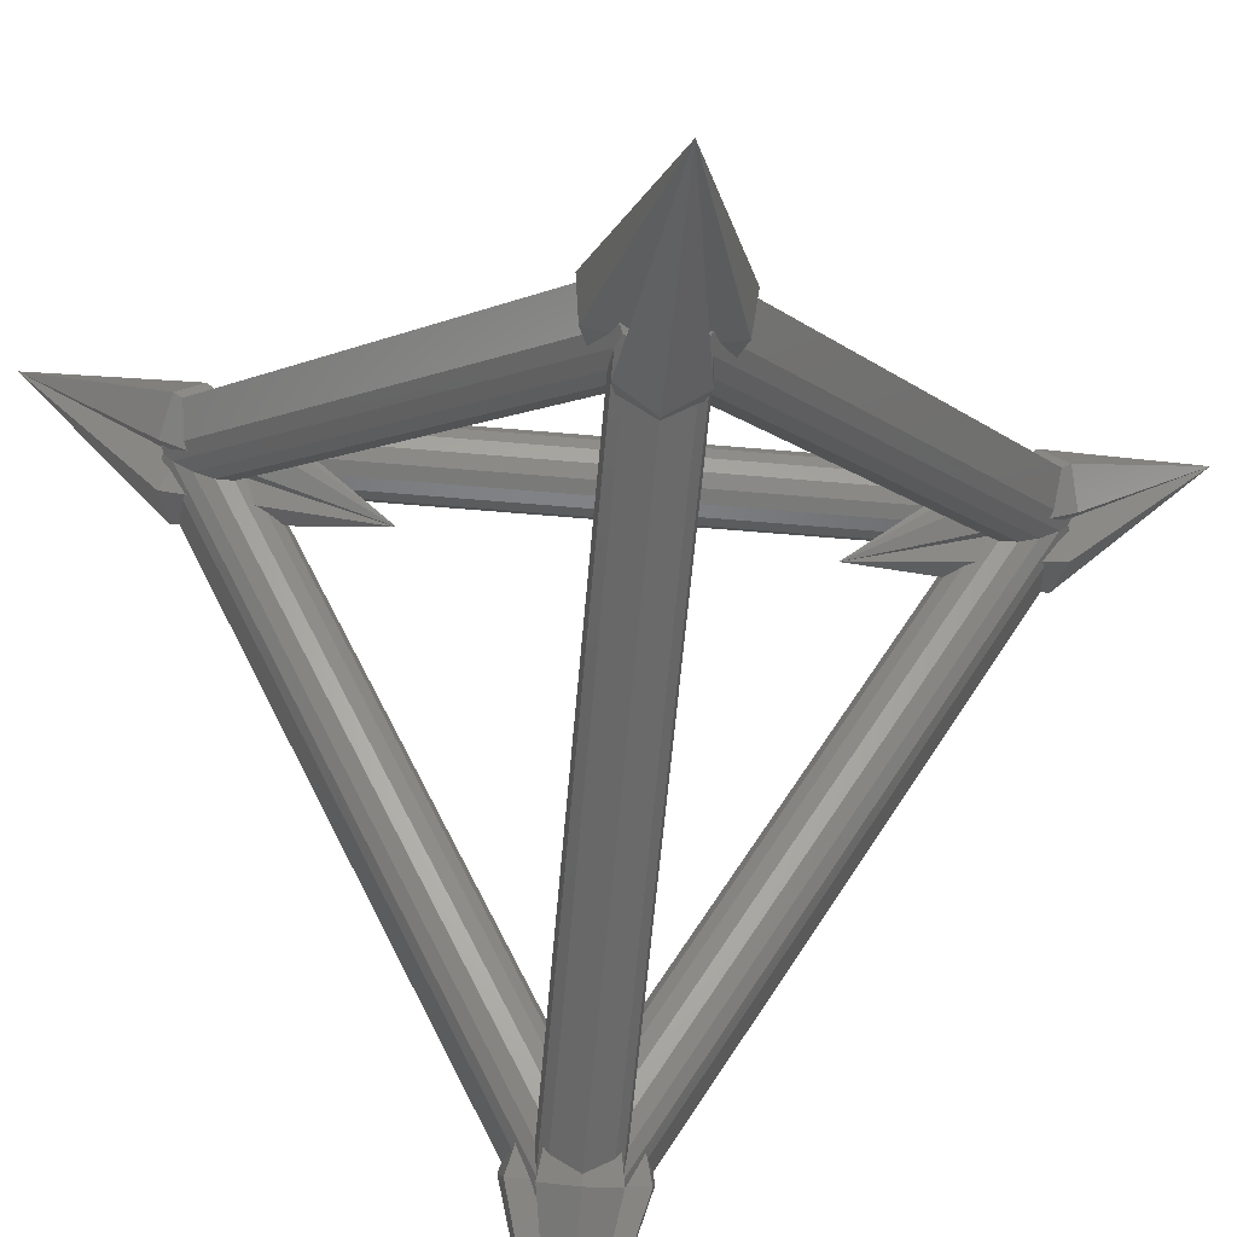
<metadata>
{"format":"stl","ext":"stl","renderer":"f3d","projection":"perspective","resolution":1024,"background":"white","views":[{"elev":-61.9,"azim":40.0,"up":"+Z"}]}
</metadata>
<code>
# stl→obj: 424 verts, 856 faces
v -9.389 -22.12 1.876
v -8.839 -20.84 3.161
v -9.558 -22.24 2.163
v -9.558 -21.84 1.759
v -9.679 -21.74 1.979
v -9.747 -21.75 1.99
v -9.659 -21.73 1.976
v -9.667 -21.75 1.947
v -9.695 -21.81 1.866
v -9.81 -21.81 2.053
v -9.81 -21.95 2.19
v -9.659 -22.02 2.266
v -9.679 -22.02 2.263
v -9.747 -22.01 2.253
v -9.667 -22.05 2.247
v -9.695 -22.13 2.193
v -10.12 -22.12 2.611
v -10.24 -21.84 2.442
v -9.837 -22.24 2.442
v -9.737 -22.02 2.321
v -9.734 -22.02 2.341
v -9.753 -22.05 2.333
v -9.807 -22.13 2.305
v -9.947 -21.81 2.19
v -10.02 -21.73 2.341
v -10.02 -21.74 2.321
v -10.01 -21.75 2.253
v -10.05 -21.75 2.333
v -10.13 -21.81 2.305
v -9.837 -21.56 1.759
v -10.12 -21.39 1.876
v -10.24 -21.56 2.163
v -10.02 -21.68 2.263
v -10.02 -21.66 2.266
v -10.05 -21.67 2.247
v -10.13 -21.69 2.193
v -9.734 -21.66 1.976
v -9.737 -21.68 1.979
v -9.753 -21.67 1.947
v -9.807 -21.69 1.866
v -10.16 -22.53 1.628
v -10.92 -22.92 1.082
v -10.18 -22.53 1.466
v -10.12 -22.52 1.716
v -9.667 -22.29 2.01
v -9.724 -22.32 2.031
v -9.454 -22.16 1.842
v -10.16 -22.37 1.466
v -10.12 -22.28 1.479
v -9.667 -21.99 1.71
v -9.724 -21.97 1.677
v -10.14 -22.14 1.668
v -10.18 -22.23 1.774
v -10.16 -22.26 1.835
v -10.16 -22.16 1.738
v -10.14 -22.33 1.856
v -10.53 -22.37 1.844
v -10.53 -22.53 1.821
v -10.52 -22.28 1.879
v -10.29 -21.99 2.333
v -10.32 -21.97 2.276
v -10.16 -22.16 2.546
v -10.37 -22.53 1.844
v -10.28 -22.52 1.879
v -9.99 -22.29 2.333
v -9.969 -22.32 2.276
v -10.23 -22.23 1.821
v -10.26 -22.16 1.835
v -10.33 -22.14 1.856
v -9.99 -21.67 1.71
v -9.969 -21.72 1.677
v -10.16 -21.45 1.842
v -10.37 -22.16 1.466
v -10.53 -22.18 1.466
v -10.28 -22.12 1.479
v -10.29 -21.67 2.01
v -10.32 -21.72 2.031
v -10.53 -22.16 1.628
v -10.52 -22.12 1.716
v -10.23 -22.18 1.774
v -10.12 -25.88 -2.611
v -8.839 -27.16 -3.161
v -10.24 -26.16 -2.442
v -9.837 -25.76 -2.442
v -9.753 -25.95 -2.333
v -9.807 -25.87 -2.305
v -9.734 -25.98 -2.341
v -9.737 -25.98 -2.321
v -9.747 -25.99 -2.253
v -9.81 -26.05 -2.19
v -9.947 -26.19 -2.19
v -10.05 -26.25 -2.333
v -10.02 -26.27 -2.341
v -10.13 -26.19 -2.305
v -10.02 -26.26 -2.321
v -10.01 -26.25 -2.253
v -9.837 -26.44 -1.759
v -10.12 -26.61 -1.876
v -10.24 -26.44 -2.163
v -10.02 -26.32 -2.263
v -10.02 -26.34 -2.266
v -10.05 -26.33 -2.247
v -10.13 -26.31 -2.193
v -9.81 -26.19 -2.053
v -9.753 -26.33 -1.947
v -9.734 -26.34 -1.976
v -9.807 -26.31 -1.866
v -9.737 -26.32 -1.979
v -9.747 -26.25 -1.99
v -9.389 -25.88 -1.876
v -9.558 -25.76 -2.163
v -9.558 -26.16 -1.759
v -9.667 -26.25 -1.947
v -9.695 -26.19 -1.866
v -9.659 -26.27 -1.976
v -9.679 -26.26 -1.979
v -9.659 -25.98 -2.266
v -9.679 -25.98 -2.263
v -9.667 -25.95 -2.247
v -9.695 -25.87 -2.193
v -10.53 -25.63 -1.844
v -10.92 -25.08 -1.082
v -10.53 -25.47 -1.821
v -10.52 -25.72 -1.879
v -10.29 -26.01 -2.333
v -10.16 -25.84 -2.546
v -10.32 -26.03 -2.276
v -10.37 -25.47 -1.844
v -10.28 -25.48 -1.879
v -9.99 -25.71 -2.333
v -9.969 -25.68 -2.276
v -10.14 -25.67 -1.856
v -10.23 -25.77 -1.821
v -10.26 -25.84 -1.835
v -10.16 -25.74 -1.835
v -10.33 -25.86 -1.856
v -10.37 -25.84 -1.466
v -10.53 -25.82 -1.466
v -10.28 -25.88 -1.479
v -9.99 -26.33 -1.71
v -9.969 -26.28 -1.677
v -10.16 -26.55 -1.842
v -10.53 -25.84 -1.628
v -10.52 -25.88 -1.716
v -10.29 -26.33 -2.01
v -10.32 -26.28 -2.031
v -10.23 -25.82 -1.774
v -10.16 -25.84 -1.738
v -10.14 -25.86 -1.668
v -9.667 -25.71 -2.01
v -9.454 -25.84 -1.842
v -9.724 -25.68 -2.031
v -10.16 -25.47 -1.628
v -10.18 -25.47 -1.466
v -10.12 -25.48 -1.716
v -9.667 -26.01 -1.71
v -9.724 -26.03 -1.677
v -10.16 -25.63 -1.466
v -10.12 -25.72 -1.479
v -10.18 -25.77 -1.774
v -14.44 -22.24 -2.163
v -14.61 -22.12 -1.876
v -15.16 -20.84 -3.161
v -14.44 -21.84 -1.759
v -14.33 -21.75 -1.947
v -14.31 -21.81 -1.866
v -14.34 -21.73 -1.976
v -14.32 -21.74 -1.979
v -14.25 -21.75 -1.99
v -14.19 -21.81 -2.053
v -14.19 -21.95 -2.19
v -14.33 -22.05 -2.247
v -14.34 -22.02 -2.266
v -14.31 -22.13 -2.193
v -14.32 -22.02 -2.263
v -14.25 -22.01 -2.253
v -13.76 -21.84 -2.442
v -13.88 -22.12 -2.611
v -14.16 -22.24 -2.442
v -14.26 -22.02 -2.321
v -14.27 -22.02 -2.341
v -14.25 -22.05 -2.333
v -14.19 -22.13 -2.305
v -14.05 -21.81 -2.19
v -13.95 -21.75 -2.333
v -13.98 -21.73 -2.341
v -13.87 -21.81 -2.305
v -13.98 -21.74 -2.321
v -13.99 -21.75 -2.253
v -14.16 -21.56 -1.759
v -13.88 -21.39 -1.876
v -13.76 -21.56 -2.163
v -13.95 -21.67 -2.247
v -13.87 -21.69 -2.193
v -13.98 -21.66 -2.266
v -13.98 -21.68 -2.263
v -14.27 -21.66 -1.976
v -14.26 -21.68 -1.979
v -14.25 -21.67 -1.947
v -14.19 -21.69 -1.866
v -13.84 -22.53 -1.628
v -13.08 -22.92 -1.082
v -13.82 -22.53 -1.466
v -13.88 -22.52 -1.716
v -14.33 -22.29 -2.01
v -14.55 -22.16 -1.842
v -14.28 -22.32 -2.031
v -13.84 -22.37 -1.466
v -13.88 -22.28 -1.479
v -14.33 -21.99 -1.71
v -14.28 -21.97 -1.677
v -13.86 -22.14 -1.668
v -13.82 -22.23 -1.774
v -13.84 -22.26 -1.835
v -13.84 -22.16 -1.738
v -13.86 -22.33 -1.856
v -13.47 -22.37 -1.844
v -13.47 -22.53 -1.821
v -13.48 -22.28 -1.879
v -13.71 -21.99 -2.333
v -13.68 -21.97 -2.276
v -13.84 -22.16 -2.546
v -13.63 -22.53 -1.844
v -13.72 -22.52 -1.879
v -14.01 -22.29 -2.333
v -14.03 -22.32 -2.276
v -13.77 -22.23 -1.821
v -13.74 -22.16 -1.835
v -13.67 -22.14 -1.856
v -14.01 -21.67 -1.71
v -13.84 -21.45 -1.842
v -14.03 -21.72 -1.677
v -13.63 -22.16 -1.466
v -13.47 -22.18 -1.466
v -13.72 -22.12 -1.479
v -13.71 -21.67 -2.01
v -13.68 -21.72 -2.031
v -13.47 -22.16 -1.628
v -13.48 -22.12 -1.716
v -13.77 -22.18 -1.774
v -14.16 -26.44 1.759
v -13.88 -26.61 1.876
v -15.16 -27.16 3.161
v -13.76 -26.44 2.163
v -13.95 -26.33 2.247
v -13.87 -26.31 2.193
v -13.98 -26.34 2.266
v -13.98 -26.32 2.263
v -13.99 -26.25 2.253
v -14.05 -26.19 2.19
v -14.19 -26.19 2.053
v -14.25 -26.33 1.947
v -14.27 -26.34 1.976
v -14.19 -26.31 1.866
v -14.26 -26.32 1.979
v -14.25 -26.25 1.99
v -14.44 -25.76 2.163
v -14.61 -25.88 1.876
v -14.44 -26.16 1.759
v -14.32 -26.26 1.979
v -14.34 -26.27 1.976
v -14.33 -26.25 1.947
v -14.31 -26.19 1.866
v -14.19 -26.05 2.19
v -14.33 -25.95 2.247
v -14.34 -25.98 2.266
v -14.31 -25.87 2.193
v -14.32 -25.98 2.263
v -14.25 -25.99 2.253
v -13.76 -26.16 2.442
v -13.88 -25.88 2.611
v -14.16 -25.76 2.442
v -14.25 -25.95 2.333
v -14.19 -25.87 2.305
v -14.27 -25.98 2.341
v -14.26 -25.98 2.321
v -13.98 -26.27 2.341
v -13.98 -26.26 2.321
v -13.95 -26.25 2.333
v -13.87 -26.19 2.305
v -13.63 -25.84 1.466
v -13.08 -25.08 1.082
v -13.47 -25.82 1.466
v -13.72 -25.88 1.479
v -14.01 -26.33 1.71
v -13.84 -26.55 1.842
v -14.03 -26.28 1.677
v -13.47 -25.84 1.628
v -13.48 -25.88 1.716
v -13.71 -26.33 2.01
v -13.68 -26.28 2.031
v -13.67 -25.86 1.856
v -13.77 -25.82 1.774
v -13.84 -25.84 1.738
v -13.74 -25.84 1.835
v -13.86 -25.86 1.668
v -13.84 -25.47 1.628
v -13.82 -25.47 1.466
v -13.88 -25.48 1.716
v -14.33 -25.71 2.01
v -14.28 -25.68 2.031
v -14.55 -25.84 1.842
v -13.84 -25.63 1.466
v -13.88 -25.72 1.479
v -14.33 -26.01 1.71
v -14.28 -26.03 1.677
v -13.82 -25.77 1.774
v -13.84 -25.74 1.835
v -13.86 -25.67 1.856
v -13.71 -26.01 2.333
v -13.84 -25.84 2.546
v -13.68 -26.03 2.276
v -13.47 -25.63 1.844
v -13.47 -25.47 1.821
v -13.48 -25.72 1.879
v -14.01 -25.71 2.333
v -14.03 -25.68 2.276
v -13.63 -25.47 1.844
v -13.72 -25.48 1.879
v -13.77 -25.77 1.821
v -9.667 -26.27 -1.971
v -9.667 -22.03 2.271
v -9.667 -25.97 -2.271
v -9.709 -25.95 -2.291
v -9.714 -25.96 -2.286
v -9.709 -21.71 1.951
v -9.667 -21.73 1.971
v -9.764 -21.76 1.844
v -9.764 -25.84 -2.236
v -9.879 -26.12 -2.121
v -9.879 -21.88 1.697
v -9.993 -25.61 -2.007
v -9.993 -21.99 1.615
v -9.879 -25.7 -2.121
v -9.709 -22.05 2.291
v -9.764 -22.16 2.236
v -9.764 -26.24 -1.844
v -9.709 -26.29 -1.951
v -10.09 -25.61 -1.909
v -10.09 -22.09 1.609
v -9.879 -21.88 2.121
v -9.714 -26.29 -1.957
v -10.18 -25.82 -1.821
v -10.18 -22.18 1.821
v -9.714 -21.71 1.957
v -9.993 -26.01 -1.615
v -10.09 -22.39 1.909
v -10.09 -25.91 -1.609
v -9.993 -22.39 2.007
v -9.714 -22.04 2.286
v -9.879 -26.12 -1.697
v -9.879 -22.3 2.121
v -14.27 -22.03 -2.333
v -10.03 -26.27 -2.333
v -13.95 -21.71 -2.291
v -13.96 -21.71 -2.286
v -13.97 -21.73 -2.333
v -10.39 -25.91 -1.909
v -13.91 -22.39 -1.909
v -13.84 -21.76 -2.236
v -9.729 -25.97 -2.333
v -14.12 -21.88 -2.121
v -13.61 -21.99 -2.007
v -13.7 -21.88 -2.121
v -14.01 -22.39 -2.007
v -10.39 -26.01 -2.007
v -14.24 -22.16 -2.236
v -10.16 -26.24 -2.236
v -14.29 -22.05 -2.291
v -10.05 -26.29 -2.291
v -13.61 -22.09 -1.909
v -14.29 -22.04 -2.286
v -13.82 -22.18 -1.821
v -10.04 -26.29 -2.286
v -14.12 -22.3 -2.121
v -10.3 -26.12 -2.121
v -13.97 -21.67 -2.271
v -9.729 -21.67 1.971
v -14.27 -21.67 -1.971
v -14.29 -21.71 -1.951
v -14.29 -21.71 -1.957
v -14.24 -21.76 -1.844
v -10.16 -21.76 2.236
v -10.05 -21.71 2.291
v -10.03 -21.67 2.271
v -10.39 -22.09 1.909
v -14.01 -21.99 -1.615
v -13.91 -22.09 -1.609
v -10.39 -21.99 2.007
v -14.12 -21.88 -1.697
v -10.3 -21.88 2.121
v -10.04 -21.71 2.286
v -14.33 -26.27 1.971
v -14.33 -22.03 -2.271
v -14.29 -25.95 2.291
v -14.29 -25.96 2.286
v -14.33 -25.97 2.271
v -13.91 -25.91 1.609
v -14.12 -26.12 1.697
v -14.24 -26.24 1.844
v -14.24 -25.84 2.236
v -14.33 -21.73 -1.971
v -14.12 -26.12 2.121
v -14.01 -26.01 1.615
v -14.29 -26.29 1.951
v -14.29 -26.29 1.957
v -13.82 -25.82 1.821
v -13.91 -25.61 1.909
v -14.01 -25.61 2.007
v -14.12 -25.7 2.121
v -13.97 -26.33 2.271
v -9.729 -26.33 -1.971
v -14.27 -26.33 1.971
v -10.03 -26.33 -2.271
v -13.84 -26.24 2.236
v -13.7 -26.12 2.121
v -13.95 -26.29 2.291
v -13.96 -26.29 2.286
v -13.61 -25.91 1.909
v -13.61 -26.01 2.007
v -14.27 -25.97 2.333
v -10.03 -21.73 2.333
v -13.97 -26.27 2.333
v -9.729 -22.03 2.333
f 1 2 3
f 2 1 4
f 5 6 2
f 2 7 5
f 4 7 2
f 7 4 8
f 8 4 9
f 2 10 11
f 2 12 3
f 2 13 12
f 13 2 14
f 15 3 12
f 3 15 16
f 17 2 18
f 19 2 17
f 2 20 14
f 2 21 20
f 19 21 2
f 21 19 22
f 22 19 23
f 24 11 11
f 11 24 2
f 2 25 18
f 2 26 25
f 26 2 27
f 28 18 25
f 18 28 29
f 2 30 31
f 2 31 32
f 2 33 27
f 2 34 33
f 32 34 2
f 34 32 35
f 35 32 36
f 2 37 30
f 2 38 37
f 38 2 6
f 39 30 37
f 30 39 40
f 24 10 2
f 41 42 43
f 42 41 44
f 45 3 46
f 45 1 3
f 1 45 47
f 48 42 49
f 42 48 43
f 47 4 1
f 50 4 47
f 4 50 51
f 49 42 52
f 4 51 9
f 53 42 54
f 42 53 55
f 56 42 44
f 16 46 3
f 57 42 58
f 42 57 59
f 60 18 61
f 60 17 18
f 62 17 60
f 63 42 64
f 42 63 58
f 62 19 17
f 65 19 62
f 19 65 66
f 64 42 56
f 19 66 23
f 67 42 68
f 42 67 54
f 69 42 59
f 29 61 18
f 70 30 71
f 70 31 30
f 31 70 72
f 73 42 74
f 42 73 75
f 31 72 72
f 72 32 31
f 76 32 72
f 32 76 77
f 78 42 79
f 42 78 74
f 32 77 36
f 79 42 69
f 40 71 30
f 52 42 75
f 80 42 55
f 42 80 68
f 81 82 83
f 84 82 81
f 85 84 86
f 87 84 85
f 87 82 84
f 88 82 87
f 82 88 89
f 82 90 91
f 92 83 93
f 83 92 94
f 95 82 96
f 93 82 95
f 82 93 83
f 82 97 98
f 82 98 99
f 82 100 96
f 82 101 100
f 99 101 82
f 101 99 102
f 102 99 103
f 104 91 91
f 91 104 82
f 105 97 106
f 97 105 107
f 108 82 109
f 106 82 108
f 82 106 97
f 110 82 111
f 82 110 112
f 113 112 114
f 115 112 113
f 115 82 112
f 116 82 115
f 82 116 109
f 82 117 111
f 82 118 117
f 118 82 89
f 119 111 117
f 111 119 120
f 90 104 90
f 104 90 82
f 121 122 123
f 122 121 124
f 81 125 126
f 125 83 127
f 83 125 81
f 122 128 123
f 128 122 129
f 84 130 131
f 84 126 130
f 126 84 81
f 129 122 132
f 84 131 86
f 133 122 134
f 122 133 135
f 136 122 124
f 94 127 83
f 137 122 138
f 122 137 139
f 140 97 141
f 140 98 97
f 142 98 140
f 122 143 138
f 143 122 144
f 99 145 146
f 99 142 145
f 142 99 98
f 144 122 136
f 99 146 103
f 147 122 148
f 147 134 122
f 149 122 139
f 107 141 97
f 110 150 151
f 150 111 152
f 111 150 110
f 153 122 154
f 122 153 155
f 151 112 110
f 156 112 151
f 112 156 157
f 158 122 159
f 122 158 154
f 112 157 114
f 159 122 149
f 120 152 111
f 132 122 155
f 135 160 122
f 122 160 148
f 161 162 163
f 162 164 163
f 165 164 166
f 167 164 165
f 167 163 164
f 168 163 167
f 163 168 169
f 170 171 163
f 172 161 173
f 161 172 174
f 175 163 176
f 173 163 175
f 163 173 161
f 177 178 163
f 178 179 163
f 163 180 176
f 163 181 180
f 179 181 163
f 181 179 182
f 182 179 183
f 184 171 171
f 171 184 163
f 185 177 186
f 177 185 187
f 188 163 189
f 186 163 188
f 163 186 177
f 190 191 163
f 191 192 163
f 193 192 194
f 195 192 193
f 195 163 192
f 196 163 195
f 163 196 189
f 163 197 190
f 163 198 197
f 198 163 169
f 199 190 197
f 190 199 200
f 184 170 163
f 201 202 203
f 202 201 204
f 162 205 206
f 205 161 207
f 161 205 162
f 202 208 203
f 208 202 209
f 164 210 211
f 164 206 210
f 206 164 162
f 212 209 202
f 166 164 211
f 213 202 214
f 202 213 215
f 202 204 216
f 207 161 174
f 217 202 218
f 202 217 219
f 220 177 221
f 220 178 177
f 222 178 220
f 202 223 218
f 223 202 224
f 179 225 226
f 179 222 225
f 222 179 178
f 202 216 224
f 226 183 179
f 227 202 228
f 227 214 202
f 219 229 202
f 177 187 221
f 191 230 231
f 230 190 232
f 190 230 191
f 233 202 234
f 202 233 235
f 191 231 231
f 231 192 191
f 236 192 231
f 192 236 237
f 238 202 239
f 202 238 234
f 237 194 192
f 202 229 239
f 190 200 232
f 235 212 202
f 215 240 202
f 202 240 228
f 241 242 243
f 242 244 243
f 245 244 246
f 247 244 245
f 247 243 244
f 248 243 247
f 243 248 249
f 250 251 243
f 252 241 253
f 241 252 254
f 255 243 256
f 253 243 255
f 243 253 241
f 257 258 243
f 258 259 243
f 243 260 256
f 243 261 260
f 259 261 243
f 261 259 262
f 262 259 263
f 251 264 243
f 265 257 266
f 257 265 267
f 268 243 269
f 266 243 268
f 243 266 257
f 270 271 243
f 271 272 243
f 273 272 274
f 275 272 273
f 275 243 272
f 276 243 275
f 243 276 269
f 243 277 270
f 243 278 277
f 278 243 249
f 279 270 277
f 270 279 280
f 250 264 250
f 264 250 243
f 281 282 283
f 282 281 284
f 242 285 286
f 285 241 287
f 241 285 242
f 282 288 283
f 288 282 289
f 244 290 291
f 244 286 290
f 286 244 242
f 292 289 282
f 291 246 244
f 293 282 294
f 282 293 295
f 284 296 282
f 241 254 287
f 297 282 298
f 282 297 299
f 300 257 301
f 300 258 257
f 302 258 300
f 258 302 302
f 282 303 298
f 303 282 304
f 259 305 306
f 259 302 305
f 302 259 258
f 296 304 282
f 263 259 306
f 307 282 308
f 307 294 282
f 282 299 309
f 301 257 267
f 271 310 311
f 310 270 312
f 270 310 271
f 313 282 314
f 282 313 315
f 311 272 271
f 316 272 311
f 272 316 317
f 318 282 319
f 282 318 314
f 317 274 272
f 282 309 319
f 270 280 312
f 315 292 282
f 295 320 282
f 282 320 308
f 113 321 115
f 322 15 12
f 45 151 47
f 151 45 156
f 118 323 117
f 118 324 323
f 324 118 325
f 50 150 51
f 8 326 327
f 9 326 8
f 9 328 326
f 51 328 9
f 152 51 150
f 51 152 328
f 152 329 328
f 120 329 152
f 119 329 120
f 324 119 323
f 119 324 329
f 104 330 90
f 331 332 333
f 332 331 334
f 335 15 322
f 336 15 335
f 336 16 15
f 336 46 16
f 46 157 45
f 337 46 336
f 46 337 157
f 337 114 157
f 338 114 337
f 114 338 113
f 113 338 321
f 45 157 156
f 333 339 340
f 339 333 332
f 10 11 11
f 11 10 341
f 89 325 118
f 342 109 116
f 116 338 342
f 338 116 321
f 321 116 115
f 160 343 148
f 53 54 344
f 154 41 43
f 41 154 158
f 329 331 328
f 331 329 334
f 327 5 7
f 326 5 327
f 5 326 345
f 117 323 119
f 7 8 327
f 47 150 50
f 47 151 150
f 346 347 348
f 347 346 349
f 44 347 56
f 158 44 41
f 159 44 158
f 44 159 347
f 159 348 347
f 348 159 149
f 13 322 12
f 13 335 322
f 335 13 350
f 345 6 5
f 13 14 350
f 351 349 346
f 349 351 352
f 135 343 160
f 55 53 344
f 48 154 43
f 154 48 153
f 340 49 52
f 49 153 48
f 155 49 340
f 49 155 153
f 339 155 340
f 155 339 132
f 351 336 352
f 336 351 337
f 182 353 181
f 354 92 93
f 125 225 222
f 222 126 125
f 355 188 356
f 357 188 355
f 188 357 186
f 330 90 90
f 91 90 330
f 90 91 91
f 124 358 136
f 223 124 121
f 224 124 223
f 124 224 358
f 224 359 358
f 359 224 216
f 131 360 329
f 360 131 221
f 85 329 324
f 329 86 131
f 85 324 361
f 329 85 86
f 187 360 221
f 360 187 355
f 185 355 187
f 355 185 357
f 130 221 131
f 221 130 220
f 184 171 362
f 334 363 332
f 363 334 364
f 365 358 359
f 358 365 366
f 225 127 226
f 127 225 125
f 367 226 368
f 182 367 369
f 367 183 226
f 182 369 353
f 367 182 183
f 127 368 226
f 94 368 127
f 368 94 370
f 92 370 94
f 370 92 354
f 332 371 339
f 371 332 363
f 185 186 357
f 87 85 361
f 126 220 130
f 220 126 222
f 188 189 356
f 372 176 180
f 353 180 181
f 369 180 353
f 180 369 372
f 373 214 227
f 133 134 343
f 123 218 121
f 121 218 223
f 334 360 364
f 360 334 329
f 88 324 325
f 324 88 361
f 361 88 87
f 370 95 374
f 354 95 370
f 95 354 93
f 325 89 88
f 96 374 95
f 375 366 365
f 366 375 376
f 228 373 227
f 135 133 343
f 128 218 123
f 218 128 217
f 339 129 132
f 129 217 128
f 219 129 339
f 129 219 217
f 371 219 339
f 219 371 229
f 368 375 367
f 375 368 376
f 377 195 193
f 378 39 37
f 72 231 72
f 70 231 72
f 231 70 236
f 198 379 197
f 198 380 379
f 380 198 381
f 380 199 379
f 199 380 200
f 382 200 380
f 232 382 77
f 200 382 232
f 232 76 230
f 76 232 77
f 383 35 36
f 35 384 385
f 383 36 77
f 35 383 384
f 383 77 382
f 362 170 184
f 331 360 328
f 360 331 364
f 326 39 378
f 39 326 40
f 328 40 326
f 71 328 237
f 40 328 71
f 71 236 70
f 236 71 237
f 360 193 194
f 193 355 377
f 360 194 237
f 193 360 355
f 360 237 328
f 10 24 341
f 169 381 198
f 356 189 196
f 196 355 356
f 355 196 377
f 377 196 195
f 240 373 228
f 344 80 55
f 234 73 74
f 73 234 238
f 386 387 388
f 387 386 389
f 390 383 382
f 383 390 391
f 386 79 69
f 79 233 78
f 235 79 386
f 79 235 233
f 388 235 386
f 235 388 212
f 385 33 34
f 384 33 385
f 33 384 392
f 197 379 199
f 34 35 385
f 72 230 76
f 72 231 230
f 231 72 231
f 371 333 340
f 333 371 363
f 75 340 52
f 238 75 73
f 239 75 238
f 75 239 340
f 239 371 340
f 371 239 229
f 38 378 37
f 38 326 378
f 326 38 345
f 345 38 6
f 33 392 27
f 363 331 333
f 331 363 364
f 240 215 373
f 344 68 80
f 78 234 74
f 234 78 233
f 389 390 387
f 390 389 391
f 393 261 262
f 172 173 394
f 205 305 302
f 302 206 205
f 206 302 302
f 395 268 396
f 397 268 395
f 268 397 266
f 171 170 362
f 170 171 171
f 204 359 216
f 303 204 201
f 304 204 303
f 204 304 359
f 304 398 359
f 398 304 296
f 367 399 400
f 399 367 375
f 395 265 397
f 401 265 395
f 401 267 265
f 401 301 267
f 301 211 300
f 382 301 401
f 301 382 211
f 382 166 211
f 380 166 382
f 166 380 165
f 165 380 402
f 300 211 210
f 403 264 251
f 404 359 398
f 359 404 365
f 305 205 306
f 262 405 393
f 263 405 262
f 263 400 405
f 306 400 263
f 207 306 205
f 306 207 400
f 207 367 400
f 174 367 207
f 172 367 174
f 369 172 394
f 172 369 367
f 265 266 397
f 402 167 165
f 206 300 210
f 300 206 302
f 396 268 269
f 256 260 406
f 393 260 261
f 405 260 393
f 260 405 406
f 407 294 307
f 213 214 373
f 203 298 201
f 201 298 303
f 387 408 388
f 408 387 409
f 390 401 410
f 401 390 382
f 388 209 212
f 209 297 208
f 299 209 388
f 209 299 297
f 408 299 388
f 299 408 309
f 168 380 381
f 380 168 402
f 402 168 167
f 369 175 372
f 394 175 369
f 175 394 173
f 169 168 381
f 372 175 176
f 399 365 404
f 365 399 375
f 307 308 407
f 215 213 373
f 208 298 203
f 298 208 297
f 390 409 387
f 409 390 410
f 411 247 245
f 412 105 106
f 286 140 290
f 140 286 142
f 405 255 406
f 413 255 405
f 255 413 253
f 104 91 330
f 145 287 146
f 287 145 285
f 368 146 400
f 102 368 370
f 368 103 146
f 102 370 414
f 368 102 103
f 287 400 146
f 254 400 287
f 400 254 405
f 252 405 254
f 405 252 413
f 251 250 403
f 250 251 250
f 415 351 416
f 351 415 337
f 291 337 415
f 337 291 141
f 245 415 417
f 415 246 291
f 245 417 411
f 415 245 246
f 107 337 141
f 337 107 338
f 105 338 107
f 338 105 412
f 290 141 291
f 141 290 140
f 418 249 248
f 256 406 255
f 248 417 418
f 417 248 411
f 411 248 247
f 295 293 407
f 343 147 148
f 288 138 283
f 138 288 137
f 404 358 366
f 358 404 398
f 368 399 376
f 399 368 400
f 284 398 296
f 143 284 281
f 144 284 143
f 284 144 398
f 144 358 398
f 358 144 136
f 414 100 101
f 370 100 414
f 100 370 374
f 253 413 252
f 101 102 414
f 285 145 142
f 142 286 285
f 346 419 420
f 419 346 348
f 419 289 292
f 289 137 288
f 139 289 419
f 289 139 137
f 348 139 419
f 139 348 149
f 338 108 342
f 412 108 338
f 108 412 106
f 100 374 96
f 108 109 342
f 351 420 416
f 420 351 346
f 293 294 407
f 343 134 147
f 283 138 281
f 281 138 143
f 399 366 376
f 366 399 404
f 273 421 275
f 422 28 25
f 60 311 62
f 311 60 316
f 278 423 277
f 278 417 423
f 417 278 418
f 59 386 69
f 318 59 57
f 319 59 318
f 59 319 386
f 319 408 386
f 408 319 309
f 417 279 423
f 279 417 280
f 415 280 417
f 312 415 66
f 280 415 312
f 312 65 310
f 65 312 66
f 336 22 23
f 22 335 424
f 336 23 66
f 22 336 335
f 336 66 415
f 250 264 403
f 352 420 349
f 420 352 416
f 409 386 408
f 386 409 389
f 384 28 422
f 28 384 29
f 383 29 384
f 61 383 317
f 29 383 61
f 61 316 60
f 316 61 317
f 401 273 274
f 273 395 421
f 401 274 317
f 273 401 395
f 401 317 383
f 349 419 347
f 419 349 420
f 279 277 423
f 21 22 424
f 62 311 310
f 65 62 310
f 341 24 11
f 249 418 278
f 276 396 269
f 276 395 396
f 395 276 421
f 421 276 275
f 407 308 320
f 67 68 344
f 314 57 58
f 57 314 318
f 415 352 336
f 352 415 416
f 424 20 21
f 335 20 424
f 20 335 350
f 26 422 25
f 26 384 422
f 384 26 392
f 27 392 26
f 350 14 20
f 410 389 409
f 389 410 391
f 295 407 320
f 54 67 344
f 63 314 58
f 314 63 313
f 347 64 56
f 64 313 63
f 315 64 347
f 64 315 313
f 419 315 347
f 315 419 292
f 410 383 391
f 383 410 401

</code>
